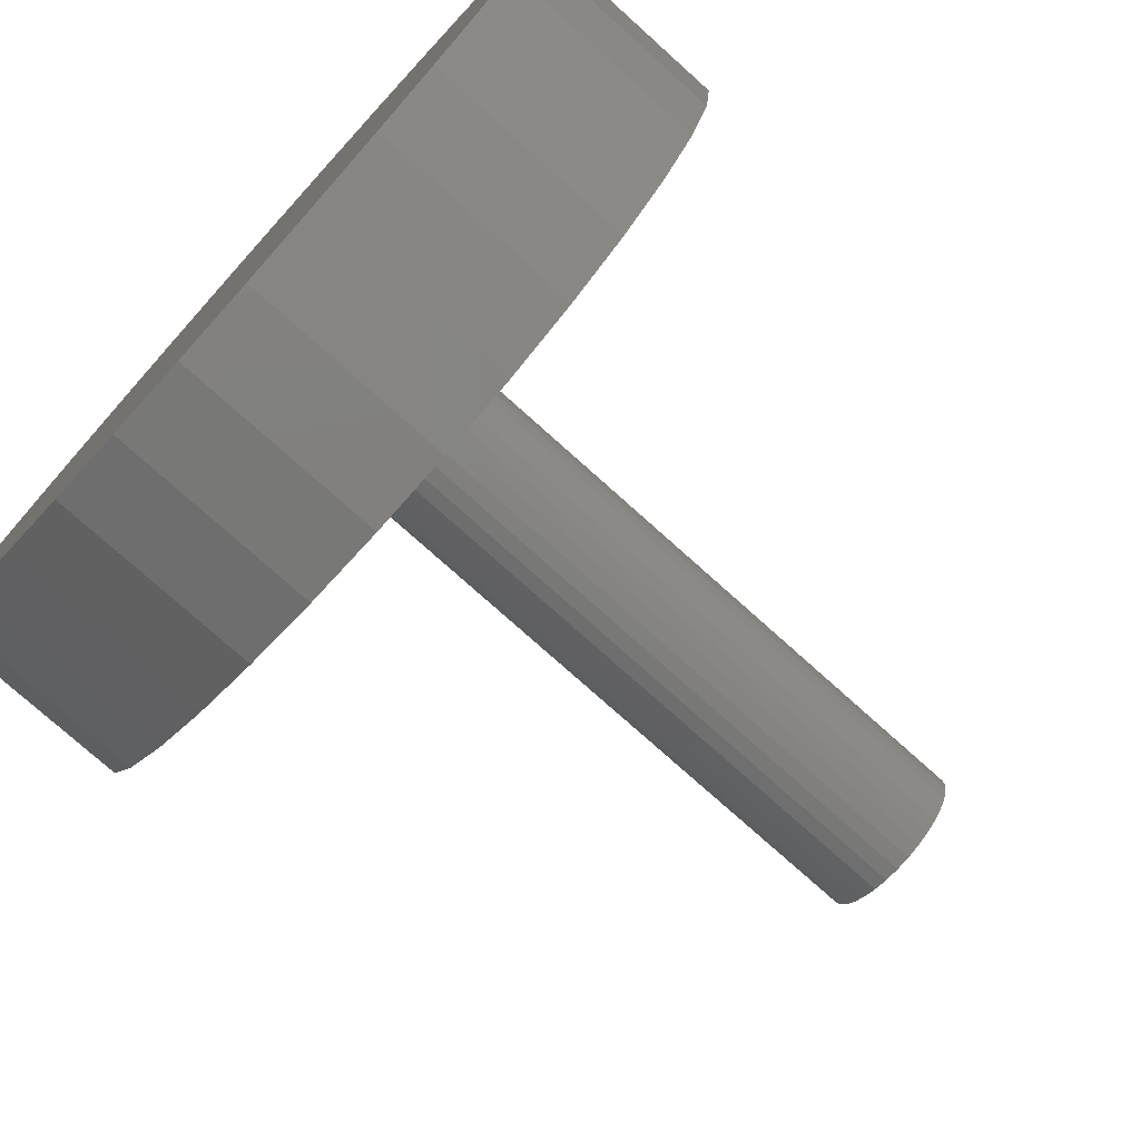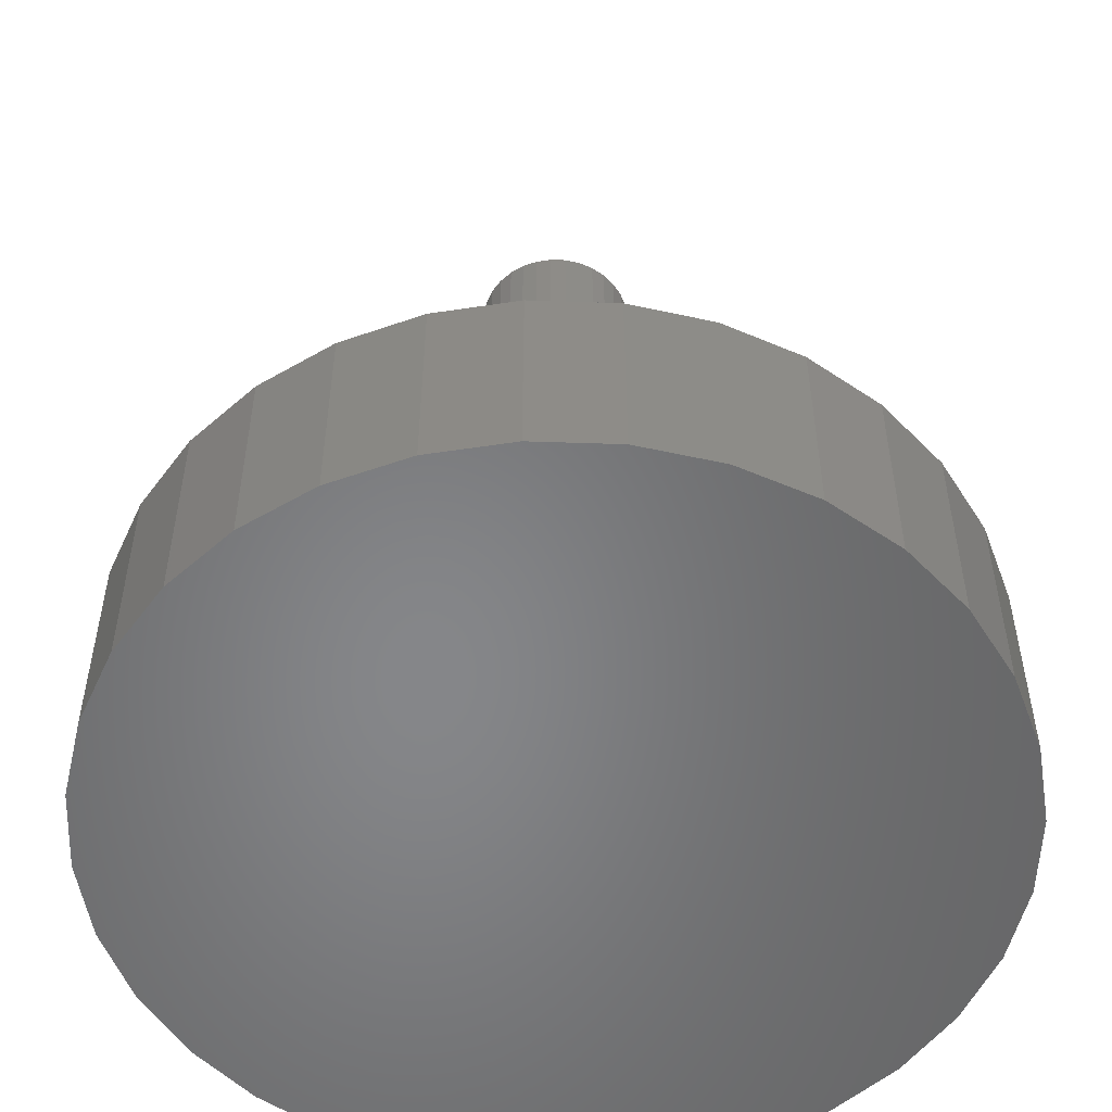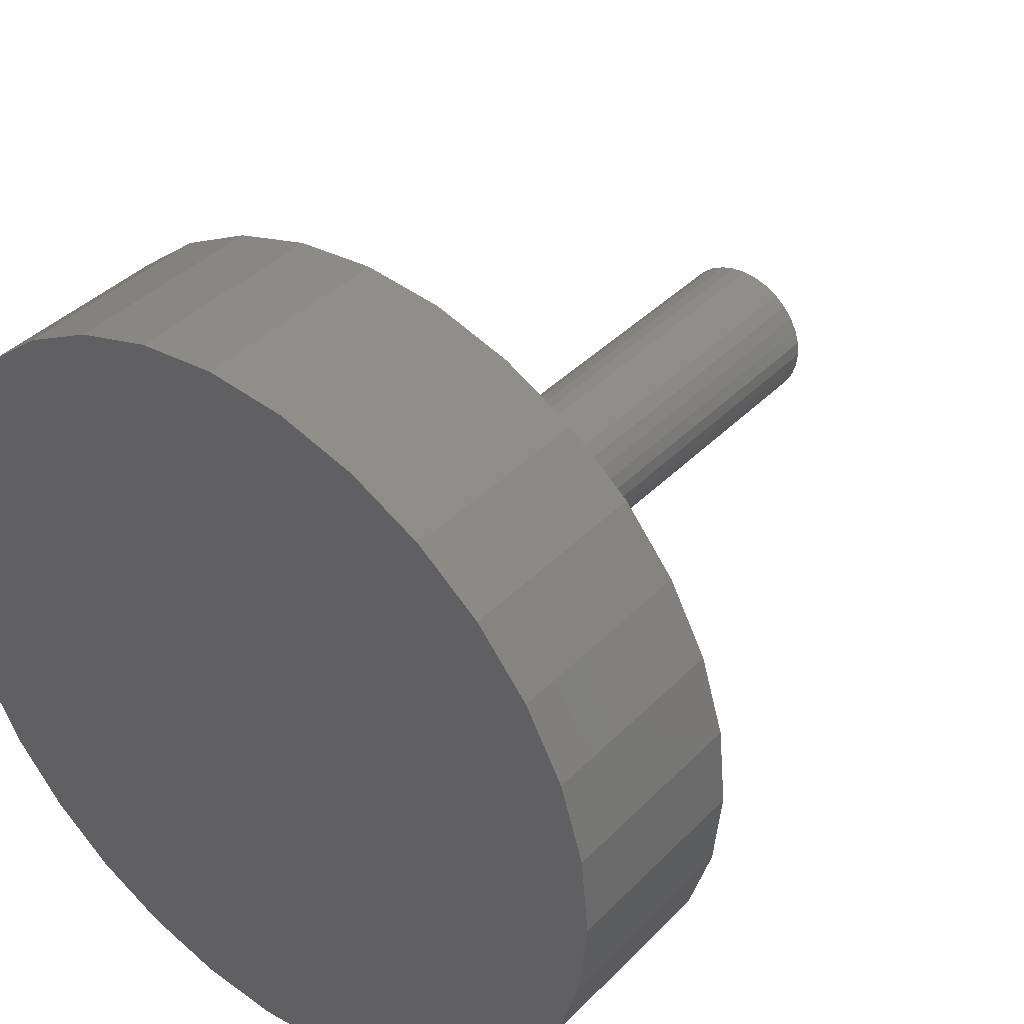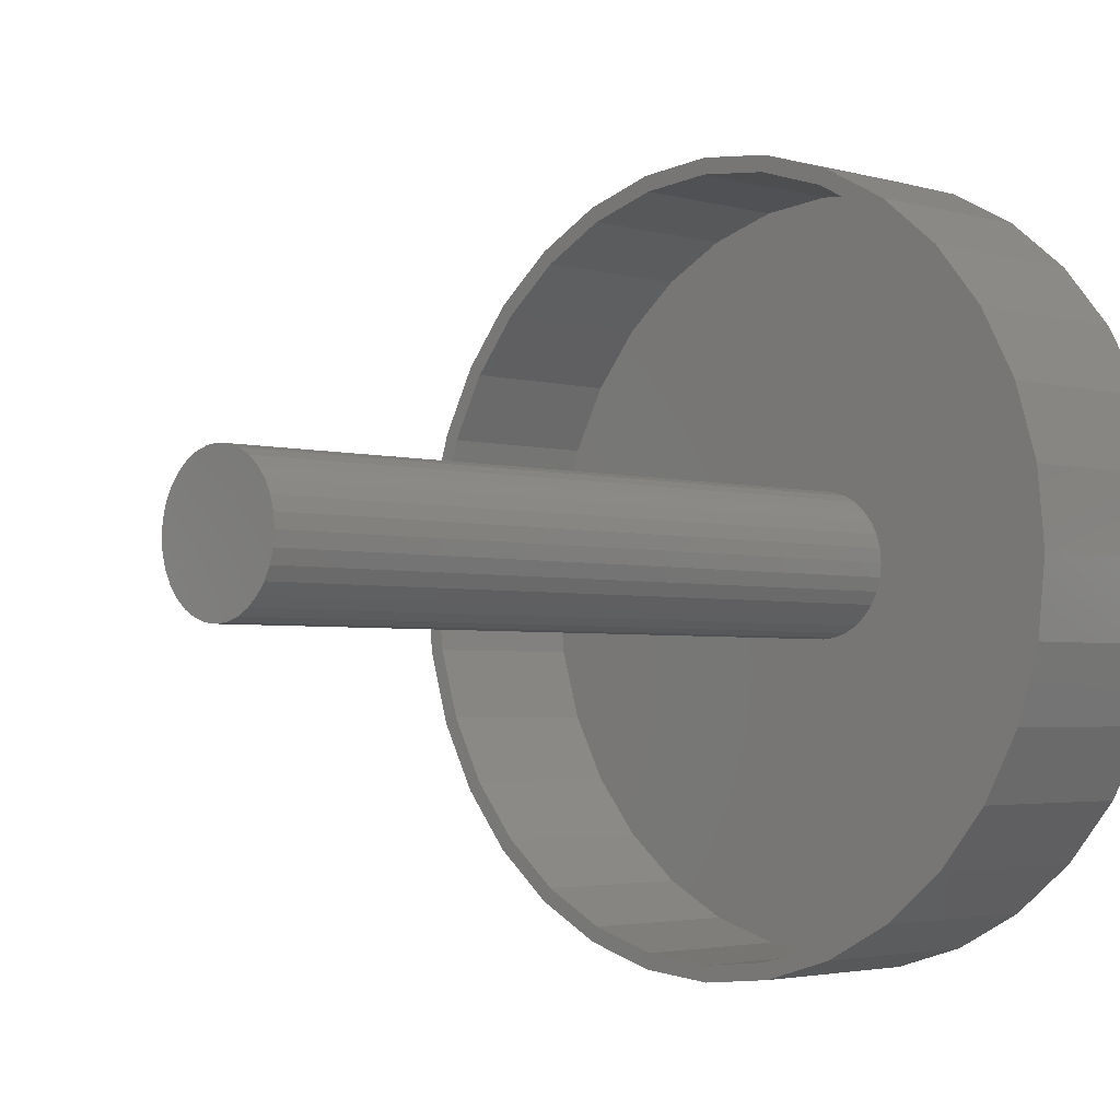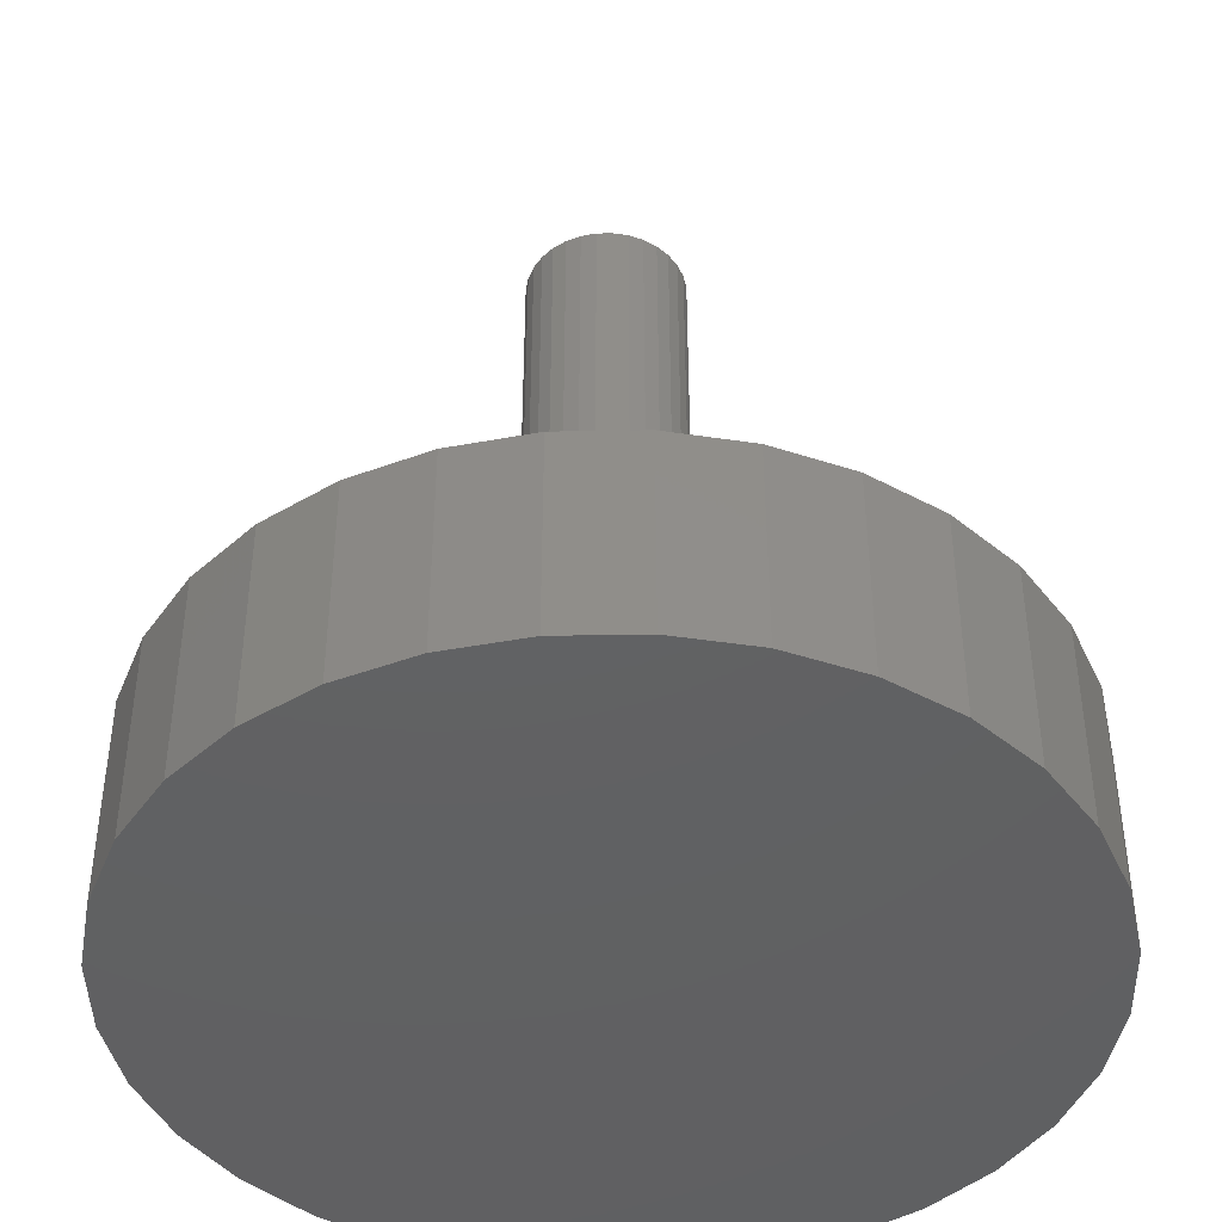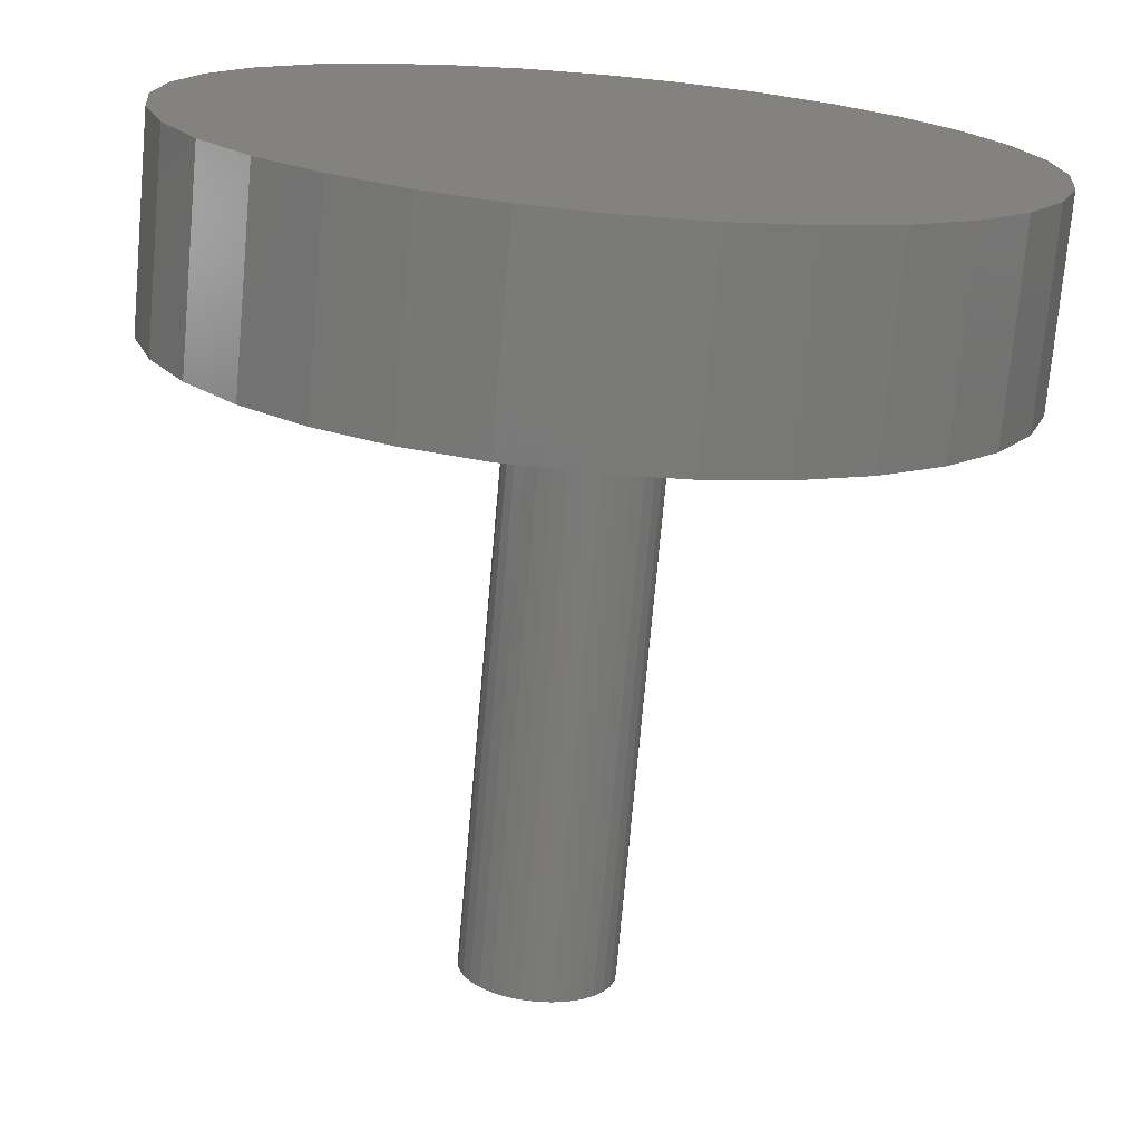
<metadata>
{"format":"stl","ext":"stl","renderer":"f3d","projection":"perspective","resolution":1024,"background":"white","views":[{"elev":-75.6,"azim":-132.0,"up":"+Y"},{"elev":-53.4,"azim":-153.9,"up":"+Z"},{"elev":39.2,"azim":-141.2,"up":"+Y"},{"elev":-2.9,"azim":45.2,"up":"+Y"},{"elev":-43.2,"azim":-128.2,"up":"+Z"},{"elev":-73.2,"azim":174.9,"up":"+Y"}]}
</metadata>
<code>
# stl→obj: 192 verts, 380 faces
v 0.003947 0.3789 0
v 0.07788 0.3717 0
v -0.06998 0.3717 0
v 0.003947 -0.3789 0
v -0.06998 -0.3717 0
v 0.07788 -0.3717 0
v -0.1411 -0.3501 0
v 0.149 -0.3501 0
v -0.2066 -0.3151 0
v 0.2145 -0.3151 0
v -0.264 -0.268 0
v 0.2719 -0.268 0
v -0.3111 -0.2105 0
v 0.319 -0.2105 0
v -0.3462 -0.145 0
v 0.354 -0.145 0
v -0.3677 -0.07393 0
v 0.3756 -0.07393 0
v -0.375 4.641e-17 0
v 0.3829 0 0
v -0.3677 0.07393 0
v 0.3756 0.07393 0
v -0.3462 0.145 0
v 0.354 0.145 0
v -0.3111 0.2105 0
v 0.319 0.2105 0
v -0.264 0.268 0
v 0.2719 0.268 0
v -0.2066 0.3151 0
v 0.2145 0.3151 0
v -0.1411 0.3501 0
v 0.149 0.3501 0
v -0.07031 0.007812 0.01562
v -0.07031 0.007812 0.75
v -0.06895 0.02167 0.01562
v -0.06895 0.02167 0.75
v -0.0649 0.035 0.01562
v -0.0649 0.035 0.75
v -0.05834 0.04729 0.01562
v -0.05834 0.04729 0.75
v -0.0495 0.05805 0.01562
v -0.0495 0.05805 0.75
v -0.03873 0.06689 0.01562
v -0.03873 0.06689 0.75
v -0.02645 0.07346 0.01562
v -0.02645 0.07346 0.75
v -0.01312 0.0775 0.01562
v -0.01312 0.0775 0.75
v 0.0007401 0.07887 0.01562
v 0.0007401 0.07887 0.75
v 0.0146 0.0775 0.01562
v 0.0146 0.0775 0.75
v 0.02793 0.07346 0.01562
v 0.02793 0.07346 0.75
v 0.04021 0.06689 0.01562
v 0.04021 0.06689 0.75
v 0.05098 0.05805 0.01562
v 0.05098 0.05805 0.75
v 0.05982 0.04729 0.01562
v 0.05982 0.04729 0.75
v 0.06638 0.035 0.01562
v 0.06638 0.035 0.75
v 0.07043 0.02167 0.01562
v 0.07043 0.02167 0.75
v 0.07179 0.007812 0.01562
v 0.07179 0.007812 0.75
v 0.07043 -0.006049 0.01562
v 0.07043 -0.006049 0.75
v 0.06638 -0.01938 0.01562
v 0.06638 -0.01938 0.75
v 0.05982 -0.03166 0.01562
v 0.05982 -0.03166 0.75
v 0.05098 -0.04243 0.01562
v 0.05098 -0.04243 0.75
v 0.04021 -0.05127 0.01562
v 0.04021 -0.05127 0.75
v 0.02793 -0.05783 0.01562
v 0.02793 -0.05783 0.75
v 0.0146 -0.06187 0.01562
v 0.0146 -0.06187 0.75
v 0.0007401 -0.06324 0.01562
v 0.0007401 -0.06324 0.75
v -0.01312 -0.06187 0.01562
v -0.01312 -0.06187 0.75
v -0.02645 -0.05783 0.01562
v -0.02645 -0.05783 0.75
v -0.03873 -0.05127 0.01562
v -0.03873 -0.05127 0.75
v -0.0495 -0.04243 0.01562
v -0.0495 -0.04243 0.75
v -0.05834 -0.03166 0.01562
v -0.05834 -0.03166 0.75
v -0.0649 -0.01938 0.01562
v -0.0649 -0.01938 0.75
v -0.06895 -0.006049 0.01562
v -0.06895 -0.006049 0.75
v 0.3396 0.139 0.01562
v 0.3673 -8.899e-17 0.01562
v 0.3603 -0.07088 0.01562
v 0.306 0.2019 0.01562
v 0.2609 0.2569 0.01562
v 0.2058 0.3021 0.01562
v 0.143 0.3357 0.01562
v 0.07483 0.3563 0.01562
v 0.003947 0.3633 0.01562
v -0.06693 0.3563 0.01562
v -0.1351 0.3357 0.01562
v -0.1979 0.3021 0.01562
v -0.253 0.2569 0.01562
v -0.2981 0.2019 0.01562
v -0.3317 0.139 0.01562
v -0.3524 0.07088 0.01562
v -0.3594 -1.169e-16 0.01562
v -0.3524 -0.07088 0.01562
v -0.3317 -0.139 0.01562
v -0.2981 -0.2019 0.01562
v -0.253 -0.2569 0.01562
v -0.1979 -0.3021 0.01562
v -0.1351 -0.3357 0.01562
v -0.06693 -0.3563 0.01562
v 0.003947 -0.3633 0.01562
v 0.07483 -0.3563 0.01562
v 0.143 -0.3357 0.01562
v 0.2058 -0.3021 0.01562
v 0.2609 -0.2569 0.01562
v 0.306 -0.2019 0.01562
v 0.3396 -0.139 0.01562
v 0.3603 0.07088 0.01562
v -0.06998 0.3717 0.1875
v -0.1411 0.3501 0.1875
v -0.06693 0.3563 0.1875
v 0.003947 0.3633 0.1875
v 0.003947 0.3789 0.1875
v -0.06998 -0.3717 0.1875
v -0.06693 -0.3563 0.1875
v -0.1411 -0.3501 0.1875
v -0.1351 -0.3357 0.1875
v -0.2066 -0.3151 0.1875
v -0.1979 -0.3021 0.1875
v -0.264 -0.268 0.1875
v -0.253 -0.2569 0.1875
v -0.3111 -0.2105 0.1875
v -0.2981 -0.2019 0.1875
v -0.3462 -0.145 0.1875
v -0.3317 -0.139 0.1875
v -0.3677 -0.07393 0.1875
v -0.3524 -0.07088 0.1875
v -0.375 4.641e-17 0.1875
v -0.3594 4.449e-17 0.1875
v -0.3677 0.07393 0.1875
v -0.3524 0.07088 0.1875
v -0.3462 0.145 0.1875
v -0.3317 0.139 0.1875
v -0.3111 0.2105 0.1875
v -0.2981 0.2019 0.1875
v -0.264 0.268 0.1875
v -0.253 0.2569 0.1875
v -0.2066 0.3151 0.1875
v -0.1979 0.3021 0.1875
v -0.1351 0.3357 0.1875
v 0.003947 -0.3633 0.1875
v 0.003947 -0.3789 0.1875
v 0.07483 -0.3563 0.1875
v 0.07788 -0.3717 0.1875
v 0.149 -0.3501 0.1875
v 0.07788 0.3717 0.1875
v 0.07483 0.3563 0.1875
v 0.149 0.3501 0.1875
v 0.143 0.3357 0.1875
v 0.2145 0.3151 0.1875
v 0.2058 0.3021 0.1875
v 0.2719 0.268 0.1875
v 0.2609 0.2569 0.1875
v 0.319 0.2105 0.1875
v 0.306 0.2019 0.1875
v 0.354 0.145 0.1875
v 0.3396 0.139 0.1875
v 0.3756 0.07393 0.1875
v 0.3603 0.07088 0.1875
v 0.3829 0 0.1875
v 0.3673 0 0.1875
v 0.3756 -0.07393 0.1875
v 0.3603 -0.07088 0.1875
v 0.354 -0.145 0.1875
v 0.3396 -0.139 0.1875
v 0.319 -0.2105 0.1875
v 0.306 -0.2019 0.1875
v 0.2719 -0.268 0.1875
v 0.2609 -0.2569 0.1875
v 0.2145 -0.3151 0.1875
v 0.2058 -0.3021 0.1875
v 0.143 -0.3357 0.1875
f 1 2 3
f 4 5 6
f 6 5 7
f 6 7 8
f 8 7 9
f 8 9 10
f 10 9 11
f 10 11 12
f 12 11 13
f 12 13 14
f 14 13 15
f 14 15 16
f 16 15 17
f 16 17 18
f 18 17 19
f 18 19 20
f 20 19 21
f 20 21 22
f 22 21 23
f 22 23 24
f 24 23 25
f 24 25 26
f 26 25 27
f 26 27 28
f 28 27 29
f 28 29 30
f 30 29 31
f 30 31 32
f 32 31 3
f 32 3 2
f 33 34 35
f 35 34 36
f 35 36 37
f 37 36 38
f 37 38 39
f 39 38 40
f 39 40 41
f 41 40 42
f 41 42 43
f 43 42 44
f 43 44 45
f 45 44 46
f 45 46 47
f 47 46 48
f 47 48 49
f 49 48 50
f 49 50 51
f 51 50 52
f 51 52 53
f 53 52 54
f 53 54 55
f 55 54 56
f 55 56 57
f 57 56 58
f 57 58 59
f 59 58 60
f 59 60 61
f 61 60 62
f 61 62 63
f 63 62 64
f 63 64 65
f 65 64 66
f 65 66 67
f 67 66 68
f 67 68 69
f 69 68 70
f 69 70 71
f 71 70 72
f 71 72 73
f 73 72 74
f 73 74 75
f 75 74 76
f 75 76 77
f 77 76 78
f 77 78 79
f 79 78 80
f 79 80 81
f 81 80 82
f 81 82 83
f 83 82 84
f 83 84 85
f 85 84 86
f 85 86 87
f 87 86 88
f 87 88 89
f 89 88 90
f 89 90 91
f 91 90 92
f 91 92 93
f 93 92 94
f 93 94 95
f 95 94 96
f 95 96 33
f 33 96 34
f 97 51 53
f 98 59 61
f 98 61 63
f 98 63 65
f 98 65 67
f 98 67 99
f 49 51 97
f 49 97 100
f 49 100 101
f 49 101 102
f 49 102 103
f 49 103 104
f 49 104 105
f 49 105 106
f 49 106 107
f 49 107 108
f 49 108 109
f 49 109 110
f 49 110 111
f 111 112 45
f 111 45 47
f 111 47 49
f 113 95 33
f 113 33 35
f 113 35 37
f 113 37 39
f 112 113 39
f 112 39 41
f 112 41 43
f 112 43 45
f 114 115 81
f 114 81 83
f 114 83 85
f 114 85 87
f 114 87 89
f 114 89 91
f 114 91 93
f 114 93 95
f 114 95 113
f 81 115 116
f 81 116 117
f 81 117 118
f 81 118 119
f 81 119 120
f 81 120 121
f 81 121 122
f 81 122 123
f 81 123 124
f 81 124 125
f 81 125 126
f 81 126 127
f 81 127 99
f 128 97 53
f 128 53 55
f 128 55 57
f 128 57 59
f 128 59 98
f 99 67 69
f 99 69 71
f 99 71 73
f 99 73 75
f 99 75 77
f 99 77 79
f 99 79 81
f 48 52 50
f 52 48 46
f 52 46 54
f 54 46 44
f 54 44 56
f 56 44 42
f 56 42 58
f 58 42 40
f 58 40 60
f 72 90 74
f 74 90 88
f 74 88 76
f 76 88 86
f 76 86 78
f 78 86 84
f 78 84 80
f 80 84 82
f 60 40 62
f 62 40 38
f 62 38 64
f 64 38 36
f 64 36 66
f 66 36 34
f 66 34 68
f 68 34 96
f 68 96 70
f 70 96 94
f 70 94 72
f 72 94 92
f 72 92 90
f 129 130 131
f 129 131 132
f 129 132 133
f 134 135 136
f 136 135 137
f 136 137 138
f 138 137 139
f 138 139 140
f 140 139 141
f 140 141 142
f 142 141 143
f 142 143 144
f 144 143 145
f 144 145 146
f 146 145 147
f 146 147 148
f 148 147 149
f 148 149 150
f 150 149 151
f 150 151 152
f 152 151 153
f 152 153 154
f 154 153 155
f 154 155 156
f 156 155 157
f 156 157 158
f 158 157 159
f 158 159 130
f 130 159 160
f 130 160 131
f 135 134 161
f 161 134 162
f 161 162 163
f 163 162 164
f 163 164 165
f 133 132 166
f 166 132 167
f 166 167 168
f 168 167 169
f 168 169 170
f 170 169 171
f 170 171 172
f 172 171 173
f 172 173 174
f 174 173 175
f 174 175 176
f 176 175 177
f 176 177 178
f 178 177 179
f 178 179 180
f 180 179 181
f 180 181 182
f 182 181 183
f 182 183 184
f 184 183 185
f 184 185 186
f 186 185 187
f 186 187 188
f 188 187 189
f 188 189 190
f 190 189 191
f 190 191 165
f 165 191 192
f 165 192 163
f 121 163 122
f 122 163 192
f 122 192 123
f 123 192 191
f 123 191 124
f 124 191 189
f 124 189 125
f 125 189 187
f 125 187 126
f 126 187 185
f 126 185 127
f 127 185 183
f 127 183 99
f 99 183 181
f 99 181 98
f 163 121 161
f 161 121 120
f 161 120 135
f 135 120 119
f 135 119 137
f 137 119 118
f 137 118 139
f 139 118 117
f 139 117 141
f 141 117 116
f 141 116 143
f 143 116 115
f 143 115 145
f 145 115 114
f 145 114 147
f 147 114 113
f 147 113 149
f 105 131 106
f 106 131 160
f 106 160 107
f 107 160 159
f 107 159 108
f 108 159 157
f 108 157 109
f 109 157 155
f 109 155 110
f 110 155 153
f 110 153 111
f 111 153 151
f 111 151 112
f 112 151 149
f 112 149 113
f 131 105 132
f 132 105 104
f 132 104 167
f 167 104 103
f 167 103 169
f 169 103 102
f 169 102 171
f 171 102 101
f 171 101 173
f 173 101 100
f 173 100 175
f 175 100 97
f 175 97 177
f 177 97 128
f 177 128 179
f 179 128 98
f 179 98 181
f 20 180 18
f 18 180 182
f 18 182 16
f 16 182 184
f 16 184 14
f 14 184 186
f 14 186 12
f 12 186 188
f 12 188 10
f 10 188 190
f 10 190 8
f 8 190 165
f 8 165 6
f 6 165 164
f 6 164 4
f 4 164 162
f 4 162 5
f 5 162 134
f 5 134 7
f 7 134 136
f 7 136 9
f 9 136 138
f 9 138 11
f 11 138 140
f 11 140 13
f 13 140 142
f 13 142 15
f 15 142 144
f 15 144 17
f 17 144 146
f 17 146 19
f 19 146 148
f 19 148 21
f 21 148 150
f 21 150 23
f 23 150 152
f 23 152 25
f 25 152 154
f 25 154 27
f 27 154 156
f 27 156 29
f 29 156 158
f 29 158 31
f 31 158 130
f 31 130 3
f 3 130 129
f 3 129 1
f 1 129 133
f 1 133 2
f 2 133 166
f 2 166 32
f 32 166 168
f 32 168 30
f 30 168 170
f 30 170 28
f 28 170 172
f 28 172 26
f 26 172 174
f 26 174 24
f 24 174 176
f 24 176 22
f 22 176 178
f 22 178 20
f 20 178 180

</code>
